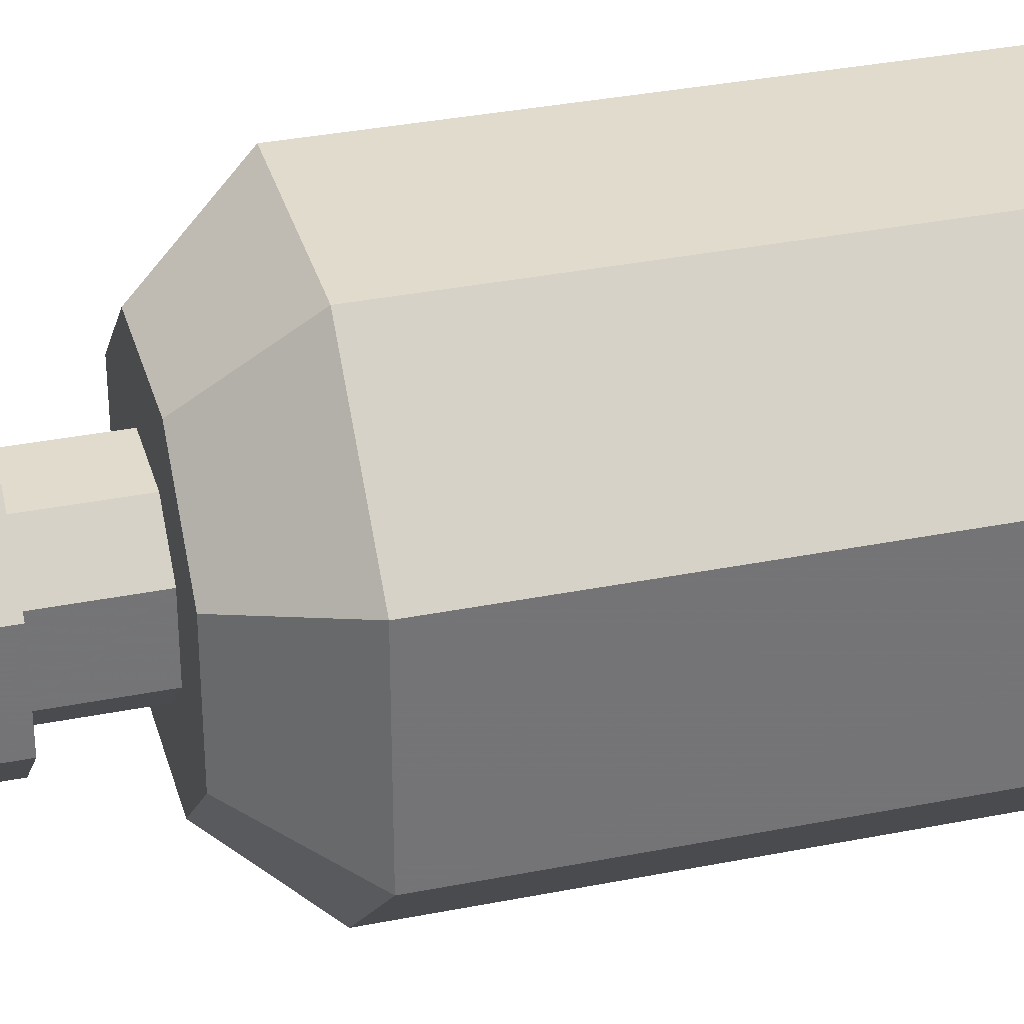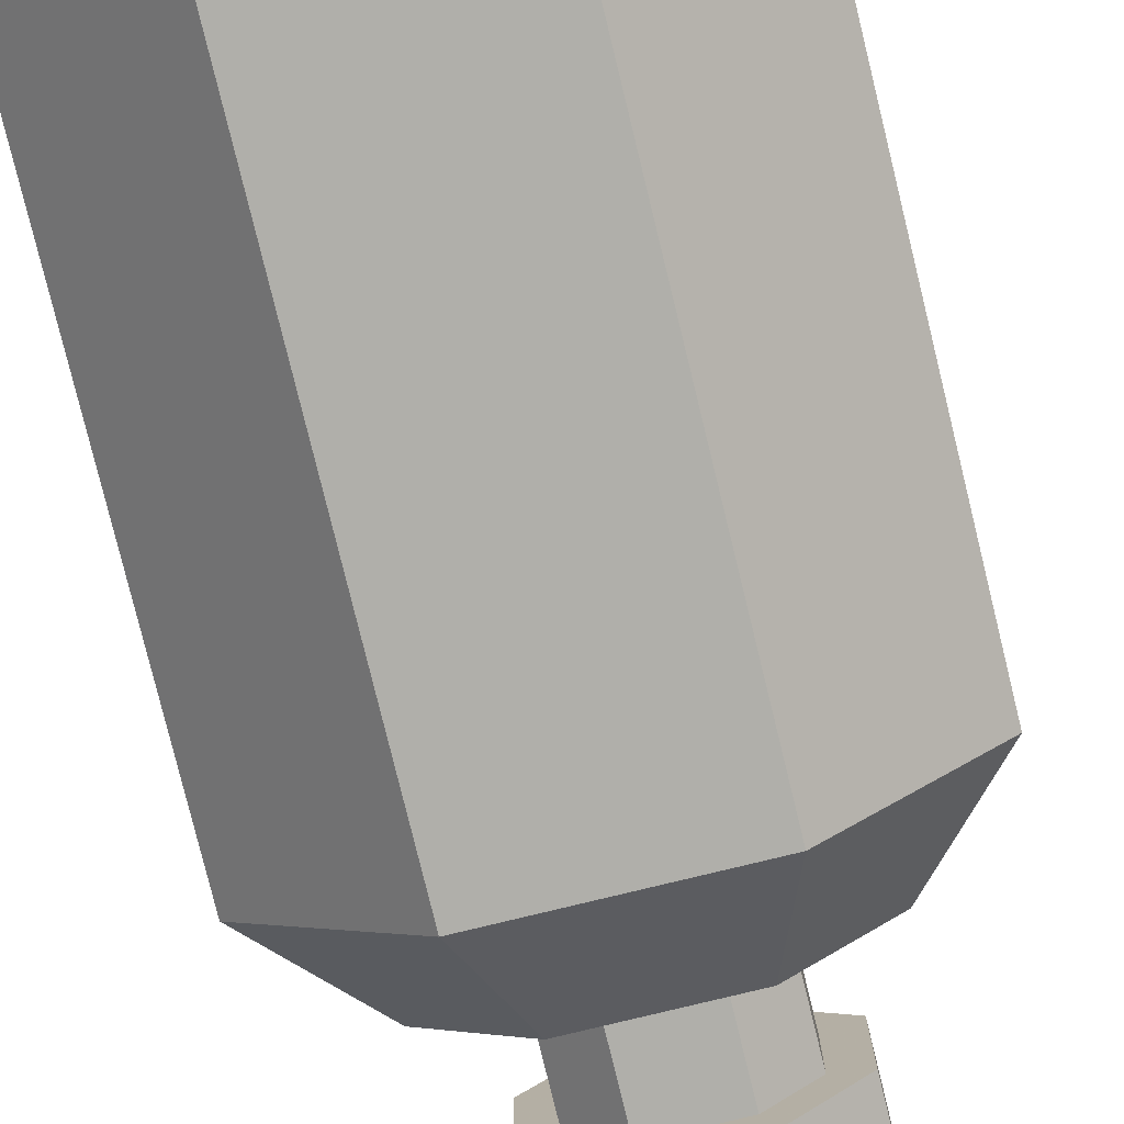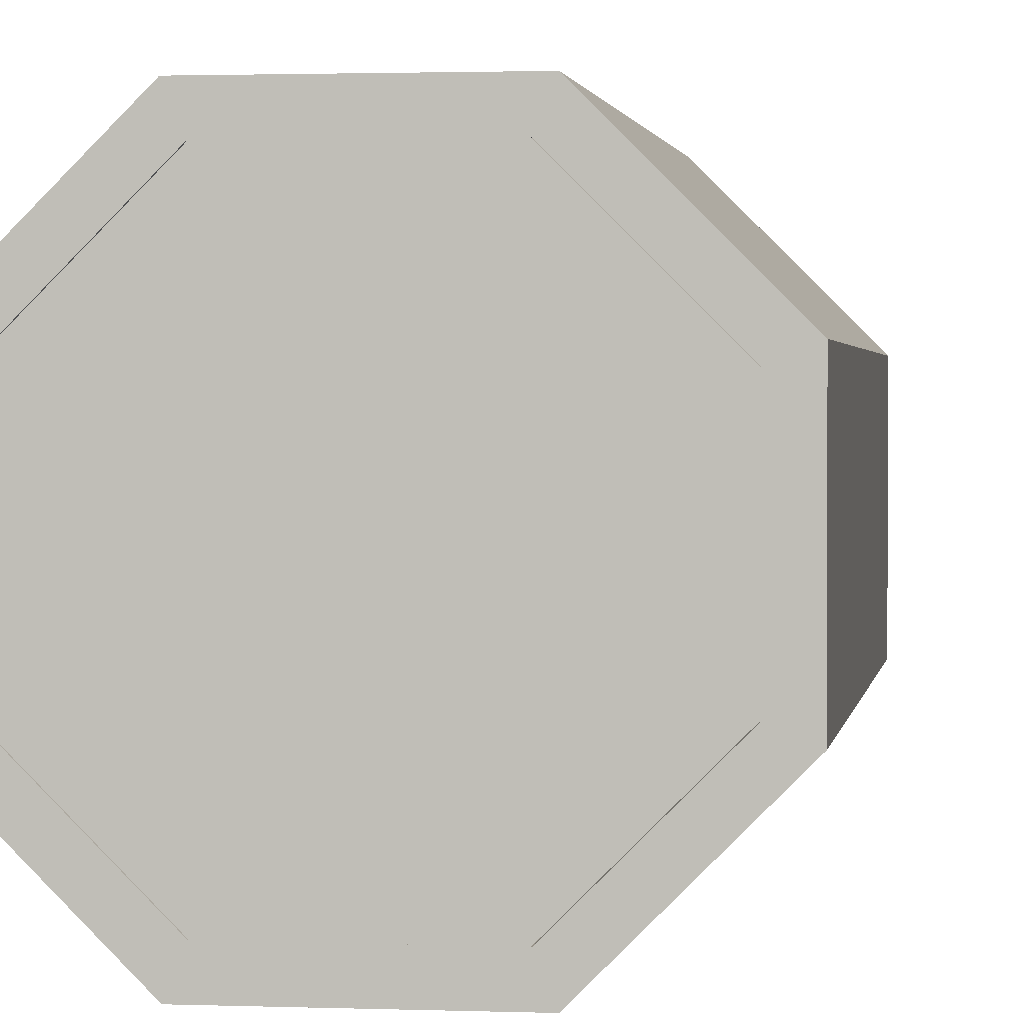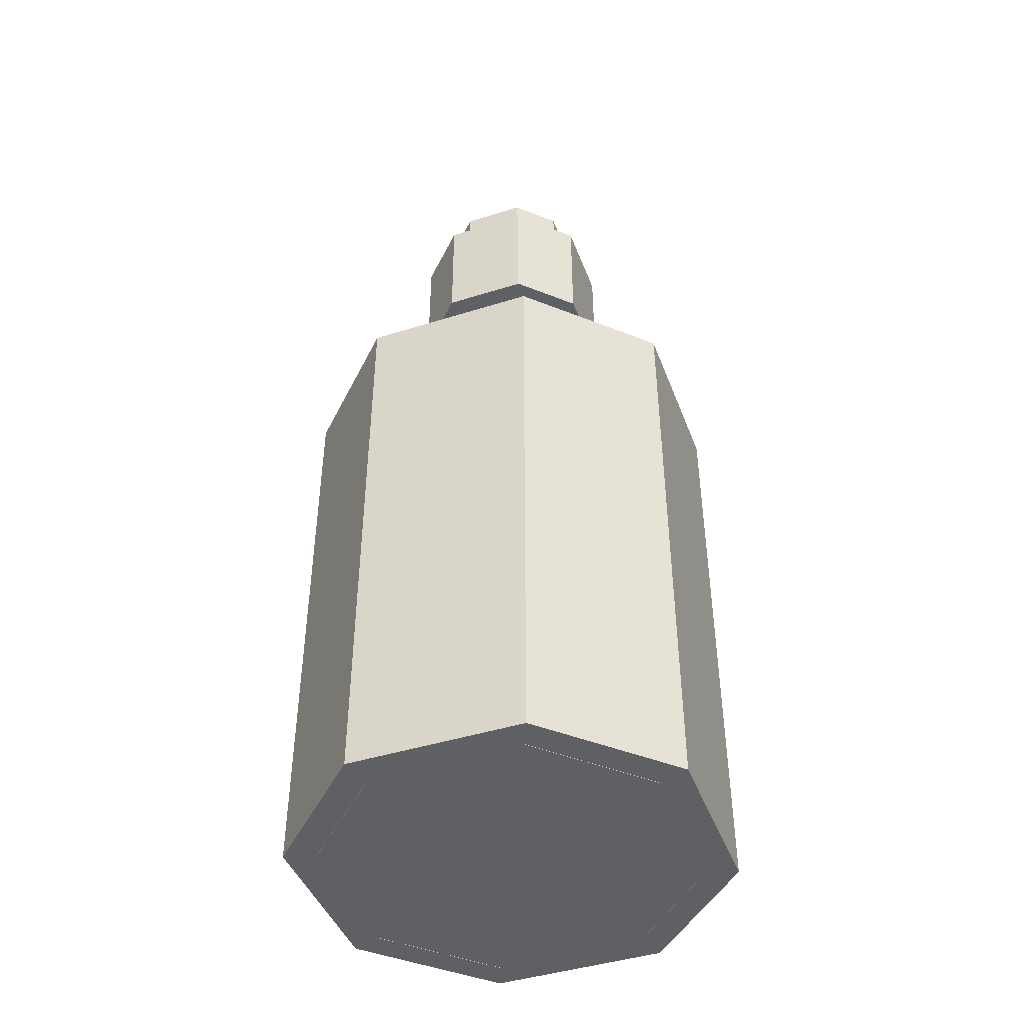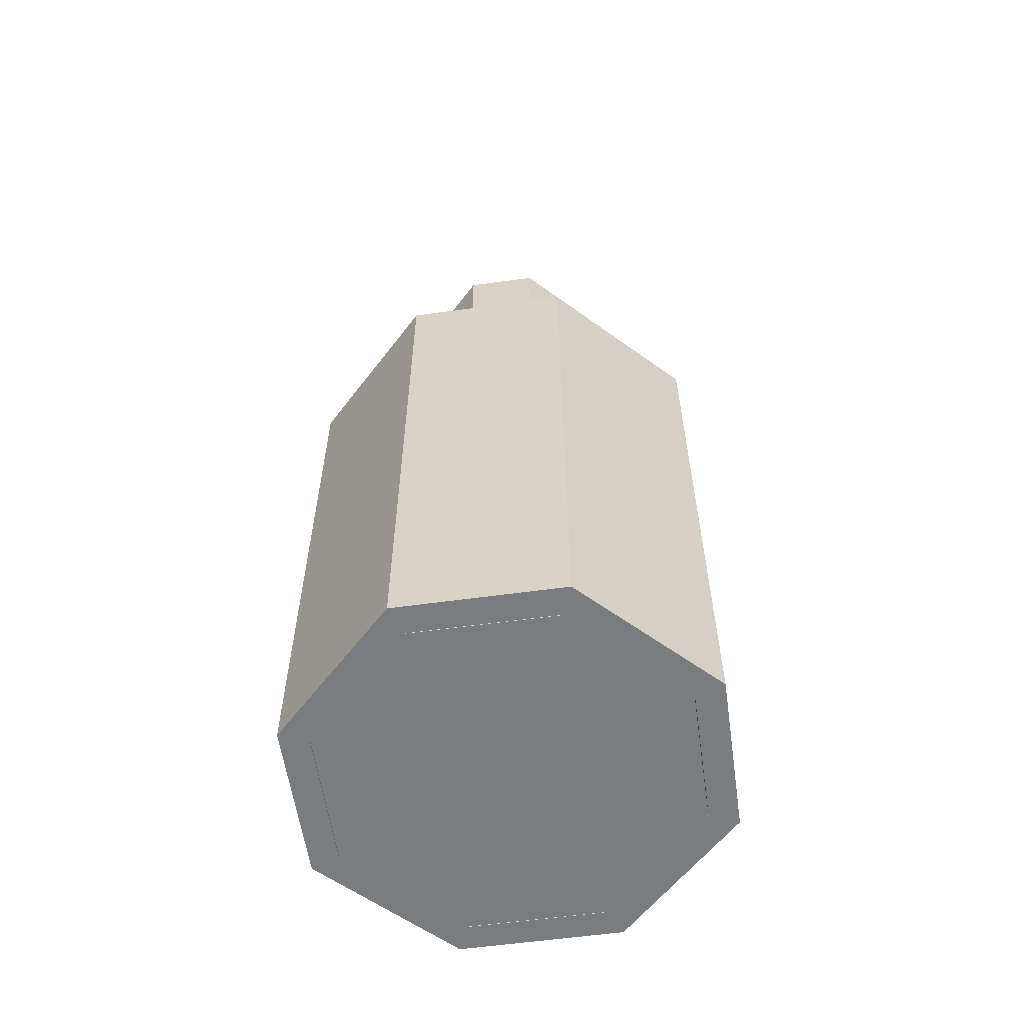
<metadata>
{"format":"obj","ext":"obj","renderer":"f3d","projection":"perspective","resolution":1024,"background":"white","views":[{"elev":33.9,"azim":-105.2,"up":"+Z"},{"elev":-78.0,"azim":13.7,"up":"+Z"},{"elev":1.6,"azim":8.0,"up":"+Z"},{"elev":-44.5,"azim":20.1,"up":"+Y"},{"elev":-58.7,"azim":-36.9,"up":"+Y"}]}
</metadata>
<code>
o mesh3.001_mesh3-geometry
v -0.06234 0.2782 0.02918
v 0.02918 0.2782 0.06234
v -0.02918 0.2782 0.06234
v 0.06234 0.2782 0.02918
v 0.02913 0.4288 0.06222
v -0.06222 0.4288 0.02913
v -0.06234 0.2782 -0.02918
v 0.06222 0.4288 0.02913
v -0.02913 0.4288 0.06222
v 0.06234 0.2782 -0.02918
v 0.06222 0.4288 -0.02913
v -0.06222 0.4288 -0.02913
v -0.02918 0.2782 -0.06234
v 0.02918 0.2782 -0.06234
v 0.02913 0.4288 -0.06222
v -0.02913 0.4288 -0.06222
f 1 2 3
f 2 1 4
f 5 3 2
f 3 6 1
f 4 1 7
f 8 2 4
f 3 5 9
f 2 8 5
f 6 3 9
f 6 7 1
f 4 7 10
f 4 11 8
f 5 6 9
f 6 5 8
f 7 6 12
f 10 7 13
f 11 4 10
f 12 8 11
f 6 8 12
f 12 13 7
f 10 13 14
f 10 15 11
f 12 11 15
f 13 12 16
f 13 15 14
f 15 10 14
f 12 15 16
f 15 13 16
f 3 2 1
f 4 1 2
f 2 3 5
f 1 6 3
f 7 1 4
f 4 2 8
f 9 5 3
f 5 8 2
f 9 3 6
f 1 7 6
f 10 7 4
f 8 11 4
f 9 6 5
f 8 5 6
f 12 6 7
f 13 7 10
f 10 4 11
f 11 8 12
f 12 8 6
f 7 13 12
f 14 13 10
f 11 15 10
f 15 11 12
f 16 12 13
f 14 15 13
f 14 10 15
f 16 15 12
f 16 13 15
o mesh2.001_mesh2-geometry
v -0.1564 -0.0453 0.06767
v -0.1564 -0.4288 -0.06767
v -0.1564 -0.4288 0.06767
v -0.1564 -0.0453 -0.06767
v 0.1564 -0.4288 0.06767
v -0.06767 -0.4288 0.1564
v 0.1564 -0.0453 0.06767
v -0.06767 -0.0453 -0.1564
v 0.06767 -0.4288 0.1564
v 0.1564 -0.4288 -0.06767
v -0.06767 -0.0453 0.1564
v 0.06767 -0.0453 0.1564
v 0.1564 -0.0453 -0.06767
v -0.06767 -0.4288 -0.1564
v 0.06767 -0.0453 -0.1564
v 0.06767 -0.4288 -0.1564
f 19 18 17
f 20 17 18
f 18 19 21
f 19 17 22
f 20 23 17
f 20 18 24
f 21 19 25
f 26 18 21
f 27 22 17
f 22 25 19
f 23 28 17
f 29 23 20
f 30 24 18
f 24 31 20
f 21 25 23
f 30 18 26
f 26 21 29
f 22 27 25
f 27 17 28
f 28 23 25
f 23 29 21
f 31 29 20
f 24 30 31
f 32 30 26
f 26 29 32
f 28 25 27
f 31 32 29
f 32 31 30
f 17 18 19
f 18 17 20
f 21 19 18
f 22 17 19
f 17 23 20
f 24 18 20
f 25 19 21
f 21 18 26
f 17 22 27
f 19 25 22
f 17 28 23
f 20 23 29
f 18 24 30
f 20 31 24
f 23 25 21
f 26 18 30
f 29 21 26
f 25 27 22
f 28 17 27
f 25 23 28
f 21 29 23
f 20 29 31
f 31 30 24
f 26 30 32
f 32 29 26
f 27 25 28
f 29 32 31
f 30 31 32
o mesh1.001_mesh1-geometry
v -0.1819 0.1059 0.07868
v -0.07868 -0.4288 0.1819
v -0.07868 0.1059 0.1819
v -0.1819 -0.4288 0.07868
v 0.07868 -0.4288 0.1819
v -0.05189 0.1808 0.1172
v -0.1819 -0.4288 -0.07868
v -0.06814 -0.4288 0.1564
v 0.07868 0.1059 0.1819
v -0.1172 0.1808 0.05189
v 0.05189 0.1808 0.1172
v -0.1819 0.1059 -0.07868
v -0.1564 -0.4288 0.06814
v 0.1819 -0.4288 0.07868
v 0.06814 -0.4288 0.1564
v -0.07868 0.1059 -0.1819
v -0.1564 -0.4288 -0.06814
v -0.06814 0.07253 0.1564
v 0.1819 0.1059 0.07868
v 0.06814 0.07253 0.1564
v -0.02913 0.1808 0.06222
v -0.1172 0.1808 -0.05189
v -0.07868 -0.4288 -0.1819
v -0.05189 0.1808 -0.1172
v -0.06814 -0.4288 -0.1564
v -0.1564 0.07253 -0.06814
v -0.1564 0.07253 0.06814
v 0.1819 0.1059 -0.07868
v 0.1564 -0.4288 0.06814
v 0.1172 0.1808 0.05189
v 0.1564 0.07253 0.06814
v 0.02913 0.1808 0.06222
v -0.06222 0.1808 0.02913
v 0.07868 0.1059 -0.1819
v 0.05189 0.1808 -0.1172
v -0.06814 0.07253 -0.1564
v -0.02913 0.1597 0.06222
v 0.1819 -0.4288 -0.07868
v 0.1172 0.1808 -0.05189
v 0.02913 0.1597 0.06222
v -0.02913 0.2558 0.06222
v -0.06222 0.1597 0.02913
v -0.06222 0.1808 -0.02913
v -0.02913 0.1808 -0.06222
v 0.07868 -0.4288 -0.1819
v 0.06814 -0.4288 -0.1564
v -0.02913 0.1597 -0.06222
v 0.1564 0.07253 -0.06814
v 0.1564 -0.4288 -0.06814
v 0.06222 0.1808 0.02913
v 0.06222 0.1597 0.02913
v 0.02913 0.2558 0.06222
v -0.06222 0.2558 0.02913
v -0.06222 0.2558 -0.02913
v 0.02913 0.1808 -0.06222
v 0.06814 0.07253 -0.1564
v -0.06222 0.1597 -0.02913
v 0.02913 0.1597 -0.06222
v -0.0235 0.1597 0.04864
v 0.06222 0.1808 -0.02913
v 0.0235 0.1597 0.04864
v 0.03889 0.2558 0.08578
v -0.08578 0.2558 0.03889
v -0.02913 0.2558 -0.06222
v 0.02913 0.2558 -0.06222
v -0.04864 0.1597 0.0235
v -0.0235 0.1597 -0.04864
v 0.06222 0.2558 0.02913
v 0.06222 0.1597 -0.02913
v 0.04864 0.1597 0.0235
v 0.08578 0.2558 0.03889
v -0.03889 0.2558 0.08578
v -0.08578 0.2558 -0.03889
v 0.06222 0.2558 -0.02913
v -0.04864 0.1597 -0.0235
v 0.0235 0.1597 -0.04864
v -0.0235 0.2782 0.04864
v 0.04864 0.2782 0.0235
v 0.03889 0.3777 0.08578
v -0.03889 0.3777 0.08578
v -0.08578 0.3777 0.03889
v -0.03889 0.2558 -0.08578
v 0.08578 0.2558 -0.03889
v -0.04864 0.2782 -0.0235
v -0.0235 0.2782 -0.04864
v -0.04864 0.2782 0.0235
v 0.0235 0.2782 0.04864
v 0.04864 0.1597 -0.0235
v 0.08578 0.3777 0.03889
v -0.08578 0.3777 -0.03889
v -0.03889 0.3777 -0.08578
v 0.03889 0.2558 -0.08578
v 0.0235 0.2782 -0.04864
v -0.06222 0.2782 0.02913
v 0.02913 0.2782 0.06222
v 0.08578 0.3777 -0.03889
v 0.06222 0.2782 0.02913
v 0.04864 0.2782 -0.0235
v 0.02913 0.3777 0.06222
v -0.02913 0.3777 0.06222
v -0.06222 0.3777 0.02913
v 0.03889 0.3777 -0.08578
v -0.06222 0.2782 -0.02913
v 0.02913 0.2782 -0.06222
v -0.02913 0.2782 0.06222
v 0.06222 0.2782 -0.02913
v 0.06222 0.3777 0.02913
v -0.06222 0.3777 -0.02913
v -0.02913 0.3777 -0.06222
v -0.02913 0.2782 -0.06222
v 0.02913 0.3777 -0.06222
v 0.06222 0.3777 -0.02913
f 33 34 35
f 34 33 36
f 35 34 33
f 36 33 34
f 37 35 34
f 34 35 37
f 38 33 35
f 35 33 38
f 33 39 36
f 36 39 33
f 40 34 36
f 36 34 40
f 35 37 41
f 41 37 35
f 34 40 37
f 37 40 34
f 33 38 42
f 42 38 33
f 35 43 38
f 38 43 35
f 39 33 44
f 44 33 39
f 45 36 39
f 39 36 45
f 40 36 45
f 45 36 40
f 46 41 37
f 37 41 46
f 43 35 41
f 41 35 43
f 47 37 40
f 40 37 47
f 43 42 38
f 38 42 43
f 42 44 33
f 33 44 42
f 48 39 44
f 44 39 48
f 45 39 49
f 49 39 45
f 45 50 40
f 40 50 45
f 41 46 51
f 51 46 41
f 37 47 46
f 46 47 37
f 51 43 41
f 41 43 51
f 40 52 47
f 47 52 40
f 42 43 53
f 53 43 42
f 44 42 54
f 54 42 44
f 39 48 55
f 55 48 39
f 44 56 48
f 48 56 44
f 49 39 57
f 57 39 49
f 58 45 49
f 49 45 58
f 50 45 59
f 59 45 50
f 52 40 50
f 50 40 52
f 46 60 51
f 51 60 46
f 46 47 61
f 61 47 46
f 43 51 62
f 62 51 43
f 63 47 52
f 52 47 63
f 43 64 53
f 53 64 43
f 42 53 65
f 65 53 42
f 42 65 54
f 54 65 42
f 56 44 54
f 54 44 56
f 66 55 48
f 48 55 66
f 57 39 55
f 55 39 57
f 67 48 56
f 56 48 67
f 68 49 57
f 57 49 68
f 45 58 59
f 59 58 45
f 49 68 58
f 58 68 49
f 59 69 50
f 50 69 59
f 59 52 50
f 50 52 59
f 69 52 50
f 50 52 69
f 60 46 70
f 70 46 60
f 71 51 60
f 60 51 71
f 47 63 61
f 61 63 47
f 46 61 70
f 70 61 46
f 51 71 62
f 62 71 51
f 64 43 62
f 62 43 64
f 52 59 63
f 63 59 52
f 72 63 52
f 52 63 72
f 73 64 53
f 53 64 73
f 64 69 53
f 53 69 64
f 65 73 53
f 53 73 65
f 53 74 65
f 65 74 53
f 54 65 75
f 75 65 54
f 54 76 56
f 56 76 54
f 55 66 77
f 77 66 55
f 48 67 66
f 66 67 48
f 57 55 78
f 78 55 57
f 76 67 56
f 56 67 76
f 78 68 57
f 57 68 78
f 58 74 59
f 59 74 58
f 63 59 58
f 58 59 63
f 79 58 68
f 68 58 79
f 80 58 68
f 68 58 80
f 69 59 74
f 74 59 69
f 52 69 72
f 72 69 52
f 77 60 70
f 70 60 77
f 60 67 71
f 71 67 60
f 63 81 61
f 61 81 63
f 70 61 81
f 81 61 70
f 82 62 71
f 71 62 82
f 64 62 82
f 82 62 64
f 63 72 83
f 83 72 63
f 64 73 84
f 84 73 64
f 69 64 72
f 72 64 69
f 74 53 69
f 69 53 74
f 73 65 85
f 85 65 73
f 74 75 65
f 65 75 74
f 86 65 75
f 75 65 86
f 54 75 76
f 76 75 54
f 60 77 66
f 66 77 60
f 77 78 55
f 55 78 77
f 67 60 66
f 66 60 67
f 87 67 76
f 76 67 87
f 68 78 88
f 88 78 68
f 74 58 89
f 89 58 74
f 63 58 80
f 80 58 63
f 58 79 89
f 89 79 58
f 68 90 79
f 79 90 68
f 80 68 88
f 88 68 80
f 69 91 74
f 74 91 69
f 91 69 72
f 72 69 91
f 70 78 77
f 77 78 70
f 87 71 67
f 67 71 87
f 81 63 80
f 80 63 81
f 70 81 78
f 78 81 70
f 82 71 92
f 92 71 82
f 84 82 64
f 64 82 84
f 82 72 64
f 64 72 82
f 72 82 83
f 83 82 72
f 93 72 83
f 83 72 93
f 83 80 63
f 63 80 83
f 84 94 73
f 73 94 84
f 65 86 85
f 85 86 65
f 73 95 85
f 85 95 73
f 75 74 89
f 89 74 75
f 75 96 86
f 86 96 75
f 96 75 76
f 76 75 96
f 75 79 76
f 76 79 75
f 97 76 87
f 87 76 97
f 76 90 87
f 87 90 76
f 81 88 78
f 78 88 81
f 90 68 88
f 88 68 90
f 74 98 89
f 89 98 74
f 89 99 79
f 79 99 89
f 79 75 89
f 89 75 79
f 79 99 90
f 90 99 79
f 90 76 79
f 79 76 90
f 80 90 88
f 88 90 80
f 88 81 80
f 80 81 88
f 74 91 98
f 98 91 74
f 72 93 91
f 91 93 72
f 92 71 87
f 87 71 92
f 100 92 82
f 82 92 100
f 101 82 92
f 92 82 101
f 82 84 100
f 100 84 82
f 82 101 83
f 83 101 82
f 93 83 102
f 102 83 93
f 80 83 101
f 101 83 80
f 94 84 103
f 103 84 94
f 104 73 94
f 94 73 104
f 85 105 86
f 86 105 85
f 73 104 95
f 95 104 73
f 85 95 105
f 105 95 85
f 86 105 96
f 96 105 86
f 76 97 96
f 96 97 76
f 87 106 97
f 97 106 87
f 90 92 87
f 87 92 90
f 89 98 107
f 107 98 89
f 89 107 99
f 99 107 89
f 108 90 99
f 99 90 108
f 90 80 101
f 101 80 90
f 98 109 91
f 91 109 98
f 93 109 91
f 91 109 93
f 106 87 92
f 92 87 106
f 92 100 106
f 106 100 92
f 92 90 101
f 101 90 92
f 103 84 100
f 100 84 103
f 102 83 101
f 101 83 102
f 93 110 102
f 102 110 93
f 103 111 94
f 94 111 103
f 94 112 104
f 104 112 94
f 104 113 95
f 95 113 104
f 113 105 95
f 95 105 113
f 96 105 114
f 114 105 96
f 96 114 97
f 97 114 96
f 115 106 97
f 97 106 115
f 116 98 107
f 107 98 116
f 99 116 107
f 107 116 99
f 108 101 90
f 90 101 108
f 108 117 99
f 99 117 108
f 109 98 118
f 118 98 109
f 109 93 119
f 119 93 109
f 115 100 106
f 106 100 115
f 103 100 115
f 115 100 103
f 102 101 120
f 120 101 102
f 110 93 119
f 119 93 110
f 110 120 102
f 102 120 110
f 111 103 121
f 121 103 111
f 112 94 111
f 111 94 112
f 113 104 112
f 112 104 113
f 105 113 122
f 122 113 105
f 105 123 114
f 114 123 105
f 124 97 114
f 114 97 124
f 115 97 124
f 124 97 115
f 98 116 118
f 118 116 98
f 116 99 117
f 117 99 116
f 120 101 108
f 108 101 120
f 117 108 125
f 125 108 117
f 126 109 118
f 118 109 126
f 127 119 109
f 109 119 127
f 128 103 115
f 115 103 128
f 119 129 110
f 110 129 119
f 120 110 130
f 130 110 120
f 103 128 121
f 121 128 103
f 131 111 121
f 121 111 131
f 132 112 111
f 111 112 132
f 112 132 113
f 113 132 112
f 113 133 122
f 122 133 113
f 123 105 122
f 122 105 123
f 134 114 123
f 123 114 134
f 114 134 124
f 124 134 114
f 134 115 124
f 124 115 134
f 135 118 116
f 116 118 135
f 135 116 117
f 117 116 135
f 130 108 120
f 120 108 130
f 108 130 125
f 125 130 108
f 125 136 117
f 117 136 125
f 137 109 126
f 126 109 137
f 126 118 135
f 135 118 126
f 119 127 129
f 129 127 119
f 109 137 127
f 127 137 109
f 115 134 128
f 128 134 115
f 110 129 138
f 138 129 110
f 110 138 130
f 130 138 110
f 139 121 128
f 128 121 139
f 111 131 132
f 132 131 111
f 131 121 139
f 139 121 131
f 113 132 133
f 133 132 113
f 122 133 140
f 140 133 122
f 122 141 123
f 123 141 122
f 123 141 134
f 134 141 123
f 135 117 142
f 142 117 135
f 130 138 125
f 125 138 130
f 125 138 136
f 136 138 125
f 142 117 136
f 136 117 142
f 126 132 137
f 137 132 126
f 140 126 135
f 135 126 140
f 131 129 127
f 127 129 131
f 132 127 137
f 137 127 132
f 143 128 134
f 134 128 143
f 139 138 129
f 129 138 139
f 139 128 144
f 144 128 139
f 127 132 131
f 131 132 127
f 129 131 139
f 139 131 129
f 132 126 133
f 133 126 132
f 126 140 133
f 133 140 126
f 122 140 141
f 141 140 122
f 143 134 141
f 141 134 143
f 141 135 142
f 142 135 141
f 144 136 138
f 138 136 144
f 143 142 136
f 136 142 143
f 135 141 140
f 140 141 135
f 144 128 143
f 143 128 144
f 138 139 144
f 144 139 138
f 142 143 141
f 141 143 142
f 136 144 143
f 143 144 136

</code>
